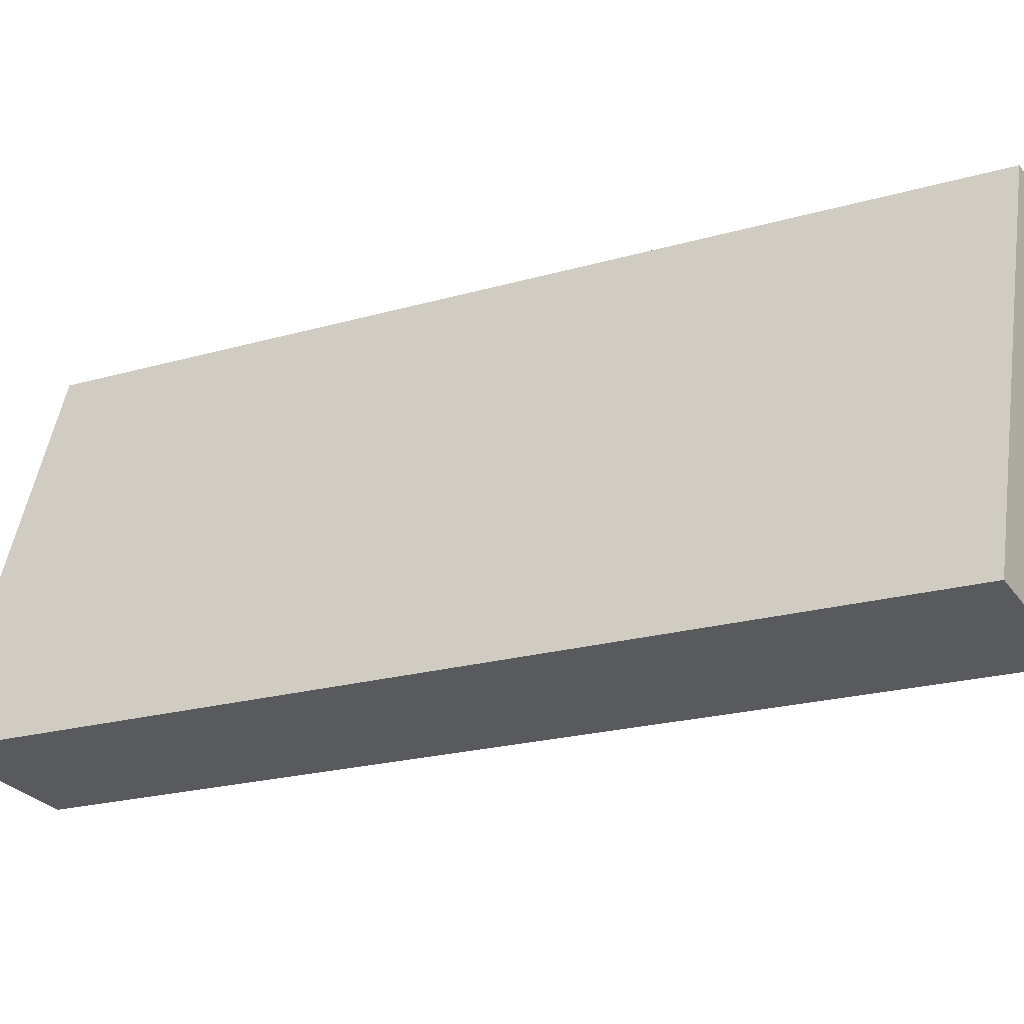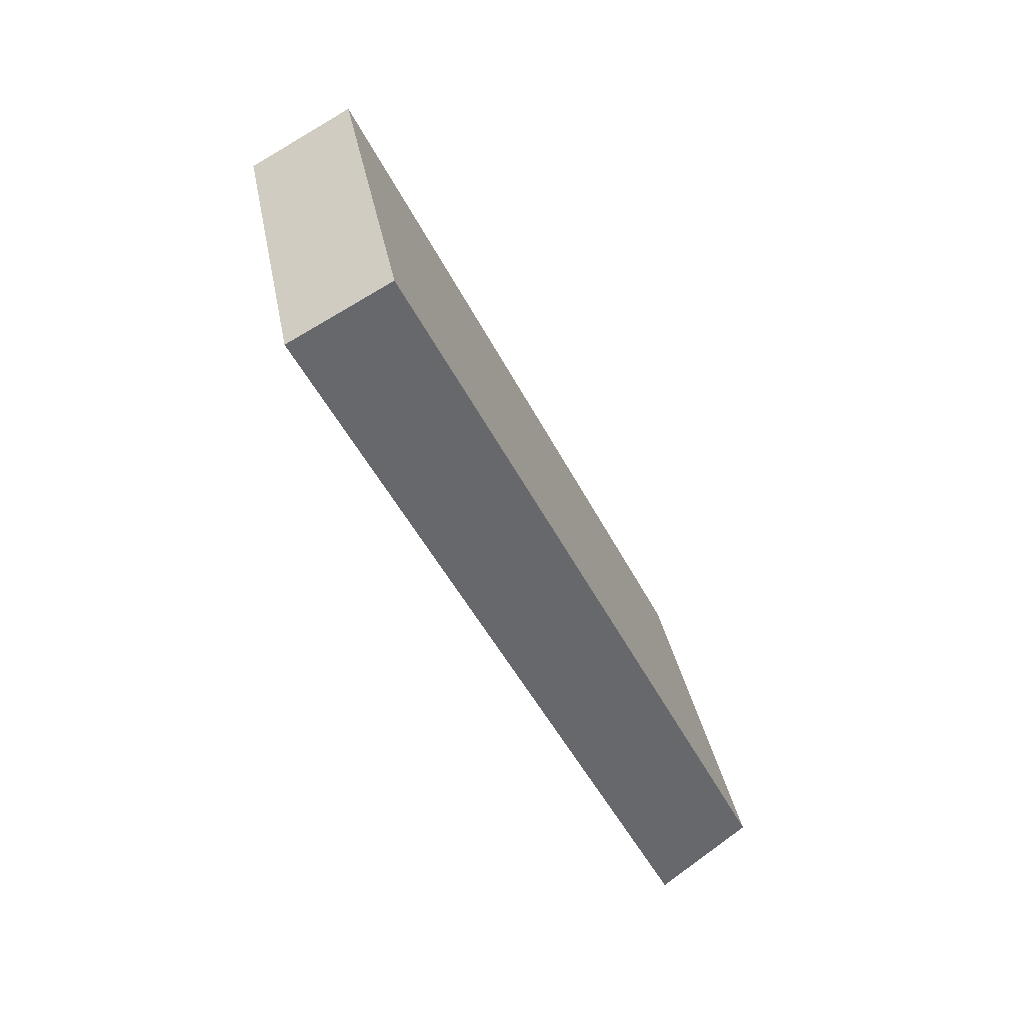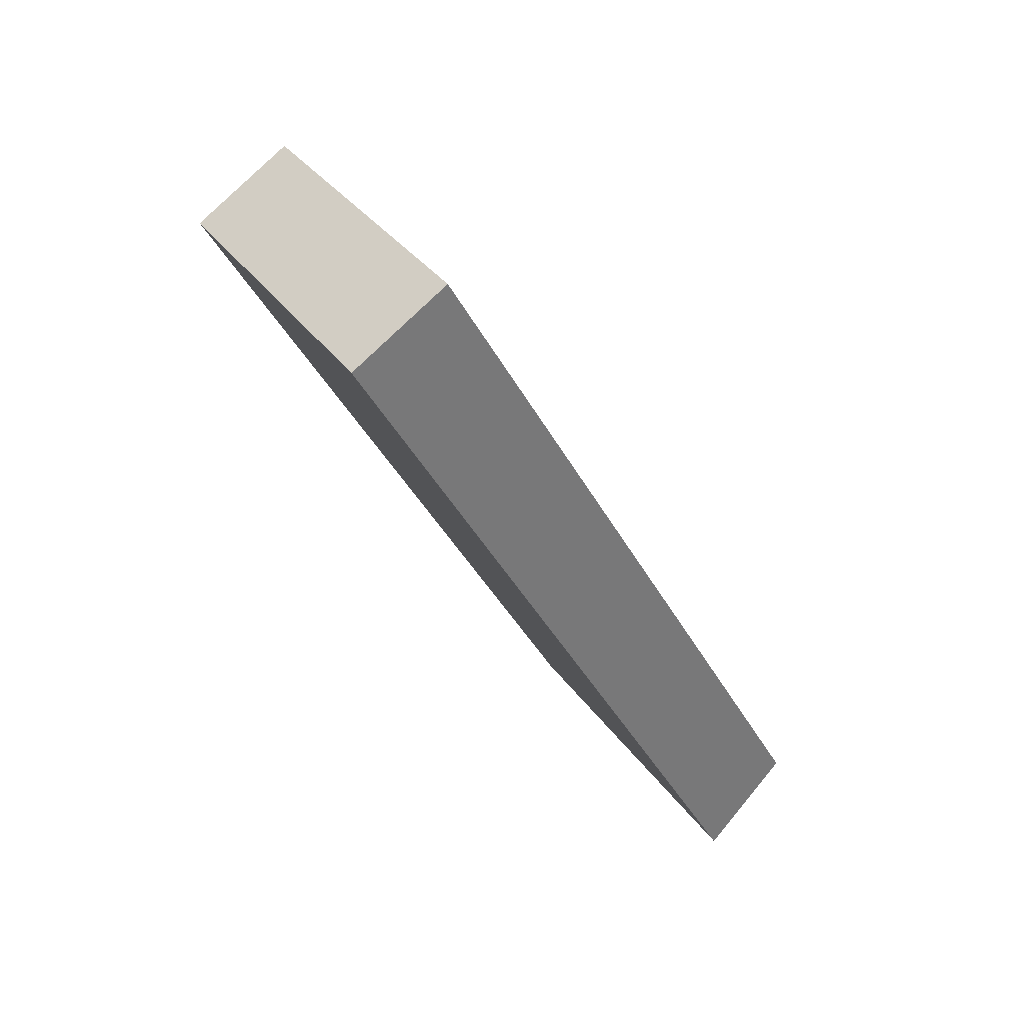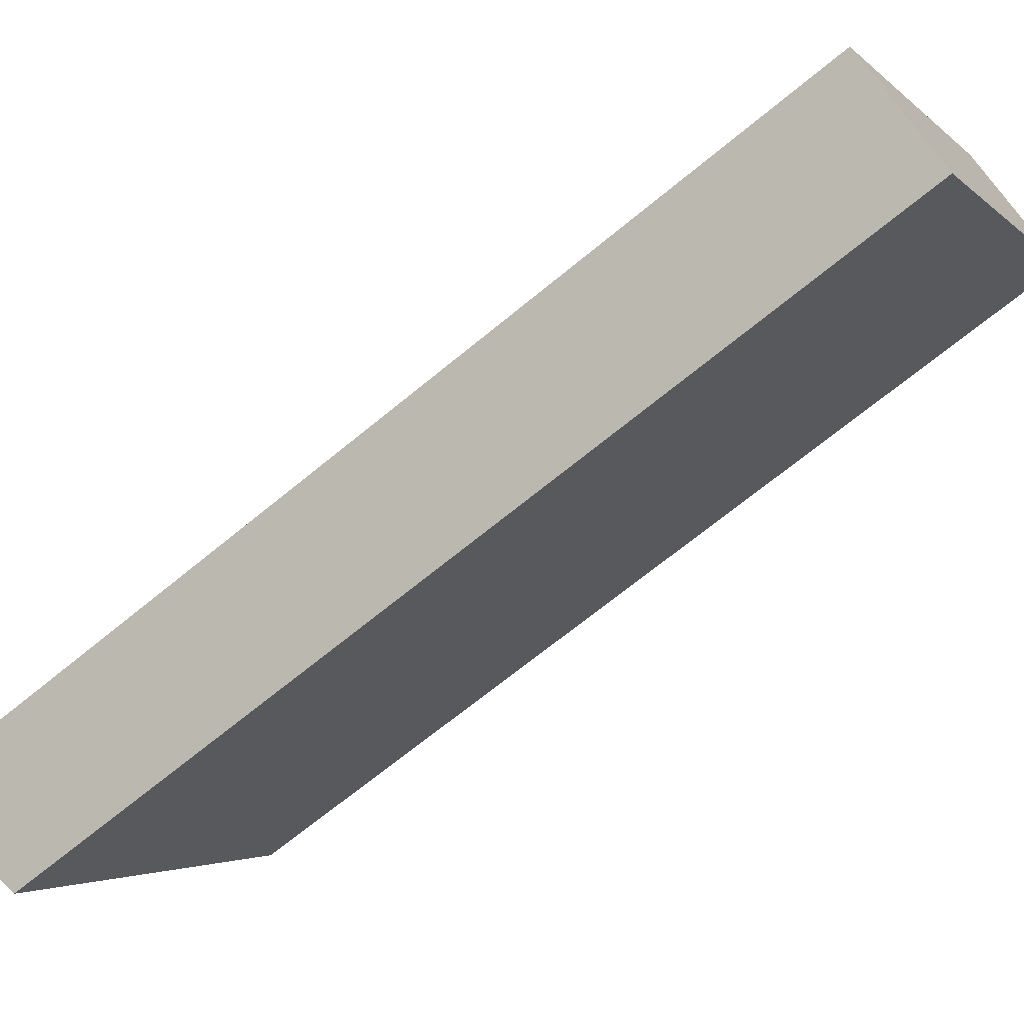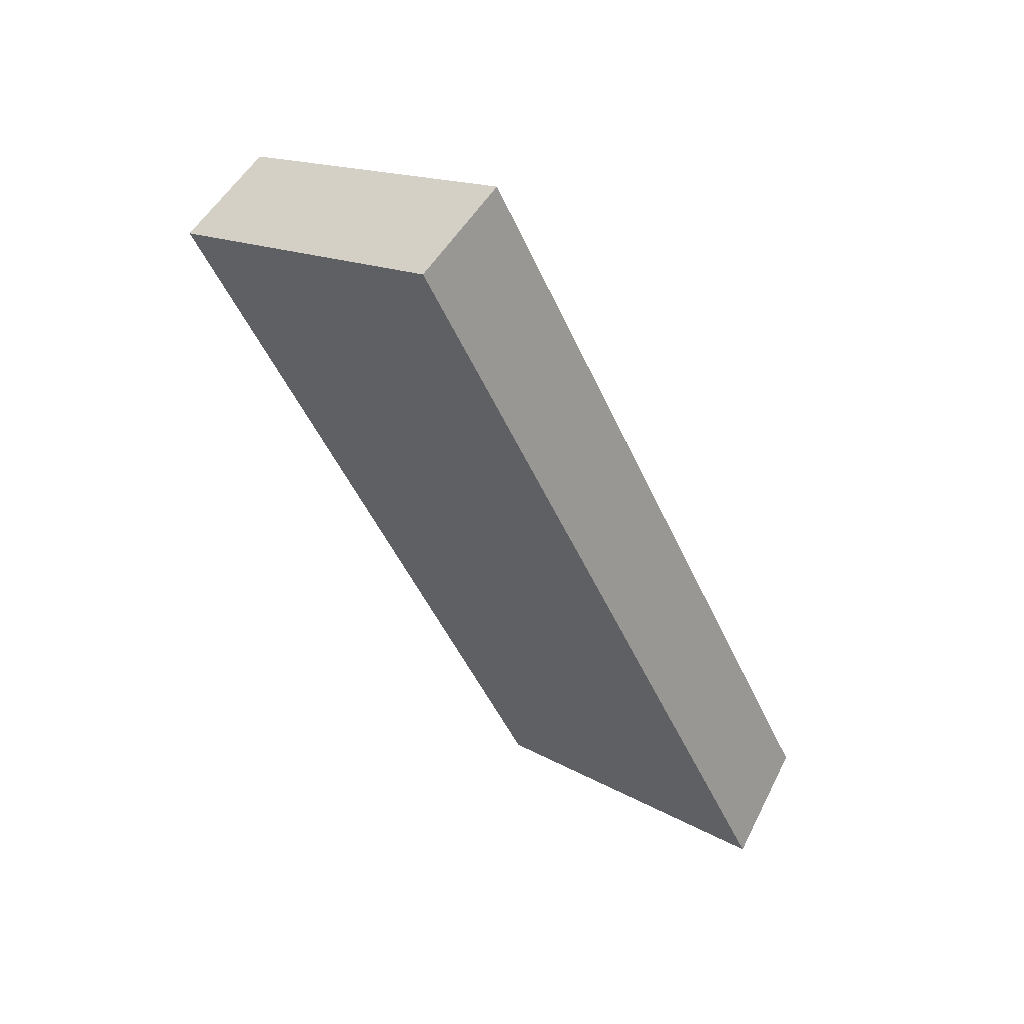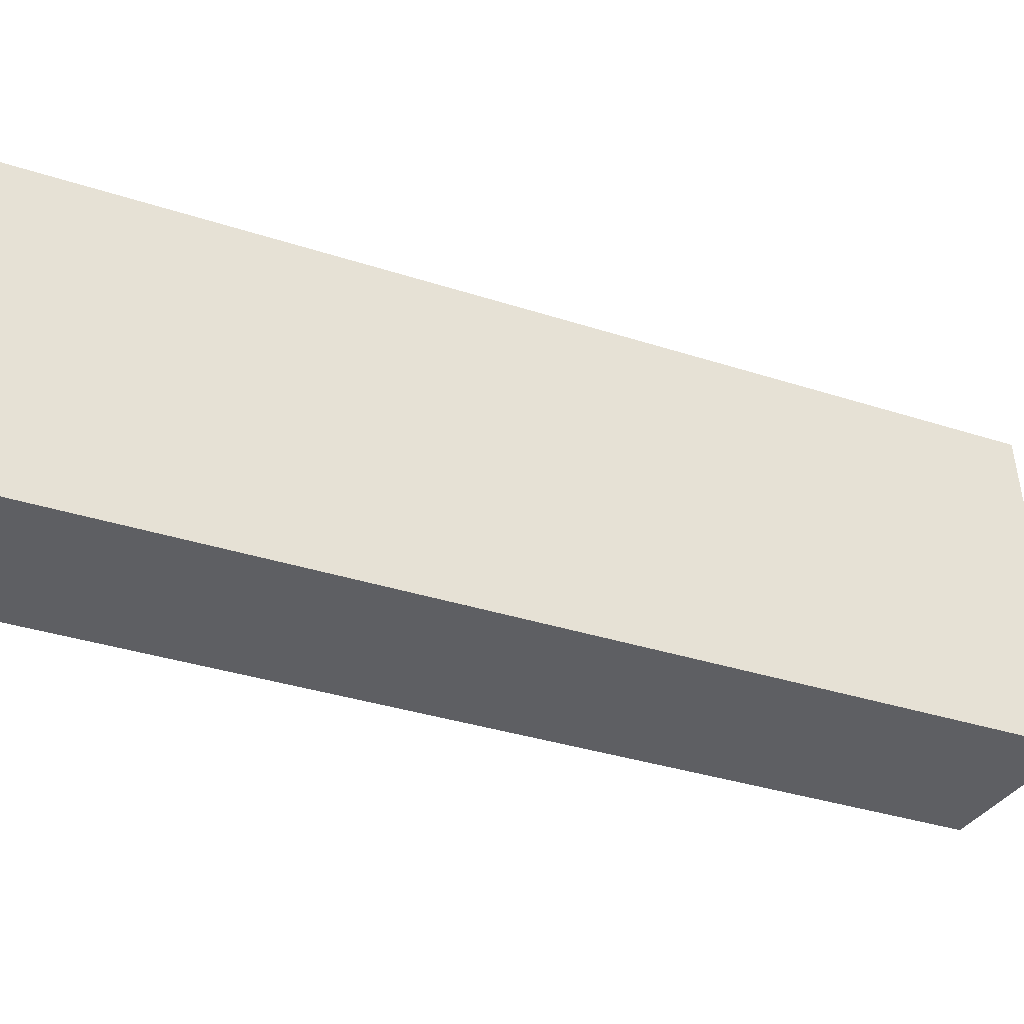
<metadata>
{"format":"obj","ext":"obj","renderer":"f3d","projection":"perspective","resolution":1024,"background":"white","views":[{"elev":41.5,"azim":-72.4,"up":"+Y"},{"elev":47.5,"azim":-84.5,"up":"+Z"},{"elev":45.3,"azim":-104.2,"up":"+Z"},{"elev":-23.2,"azim":-56.3,"up":"+Y"},{"elev":30.5,"azim":-119.8,"up":"+Z"},{"elev":61.9,"azim":93.2,"up":"+Y"}]}
</metadata>
<code>
v -0.6678 17.57 3.378
v -0.5835 17.36 3.495
v -1.41 17.36 3.511
v -1.326 17.14 3.628
v -0.9153 17.5 3.422
v -1.163 17.43 3.467
v -1.078 17.21 3.583
v -0.8309 17.28 3.539
v -0.7217 16.74 1.642
v -0.6356 16.55 1.816
v -1.467 16.48 1.692
v -1.38 16.29 1.865
v -1.094 16.61 1.667
v -1.008 16.42 1.841
v -0.6678 17.57 3.378
v -0.7217 16.74 1.642
v -1.41 17.36 3.511
v -1.467 16.48 1.692
v -0.9153 17.5 3.422
v -1.163 17.43 3.467
v -1.094 16.61 1.667
v -1.421 17.18 3.147
v -1.433 17.01 2.783
v -1.444 16.83 2.419
v -1.455 16.66 2.056
v -0.7109 16.9 1.989
v -0.7001 17.07 2.337
v -0.6894 17.24 2.684
v -0.6786 17.41 3.031
v -1.41 17.36 3.511
v -1.467 16.48 1.692
v -1.326 17.14 3.628
v -1.38 16.29 1.865
v -1.455 16.66 2.056
v -1.444 16.83 2.419
v -1.433 17.01 2.783
v -1.421 17.18 3.147
v -1.339 16.93 3.187
v -1.353 16.72 2.747
v -1.367 16.5 2.306
v -1.326 17.14 3.628
v -1.353 16.72 2.747
v -1.38 16.29 1.865
v -0.5835 17.36 3.495
v -0.6356 16.55 1.816
v -1.078 17.21 3.583
v -0.8309 17.28 3.539
v -0.5965 17.15 3.075
v -1.339 16.93 3.187
v -1.008 16.42 1.841
v -1.367 16.5 2.306
v -0.6095 16.95 2.655
v -0.6226 16.75 2.236
v -0.5835 17.36 3.495
v -0.6356 16.55 1.816
v -0.6678 17.57 3.378
v -0.7217 16.74 1.642
v -0.6786 17.41 3.031
v -0.6894 17.24 2.684
v -0.7001 17.07 2.337
v -0.7109 16.9 1.989
v -0.6226 16.75 2.236
v -0.6095 16.95 2.655
v -0.5965 17.15 3.075
f 1 5 6 3 4 7 8 2
f 10 14 12 11 13 9
f 19 15 29 28 27 26 16 21 18 25 24 23 22 17 20
f 38 32 30 37 36 35 34 31 33 40 39
f 46 41 49 42 51 43 50 45 53 52 48 44 47
f 58 56 54 64 63 62 55 57 61 60 59

</code>
